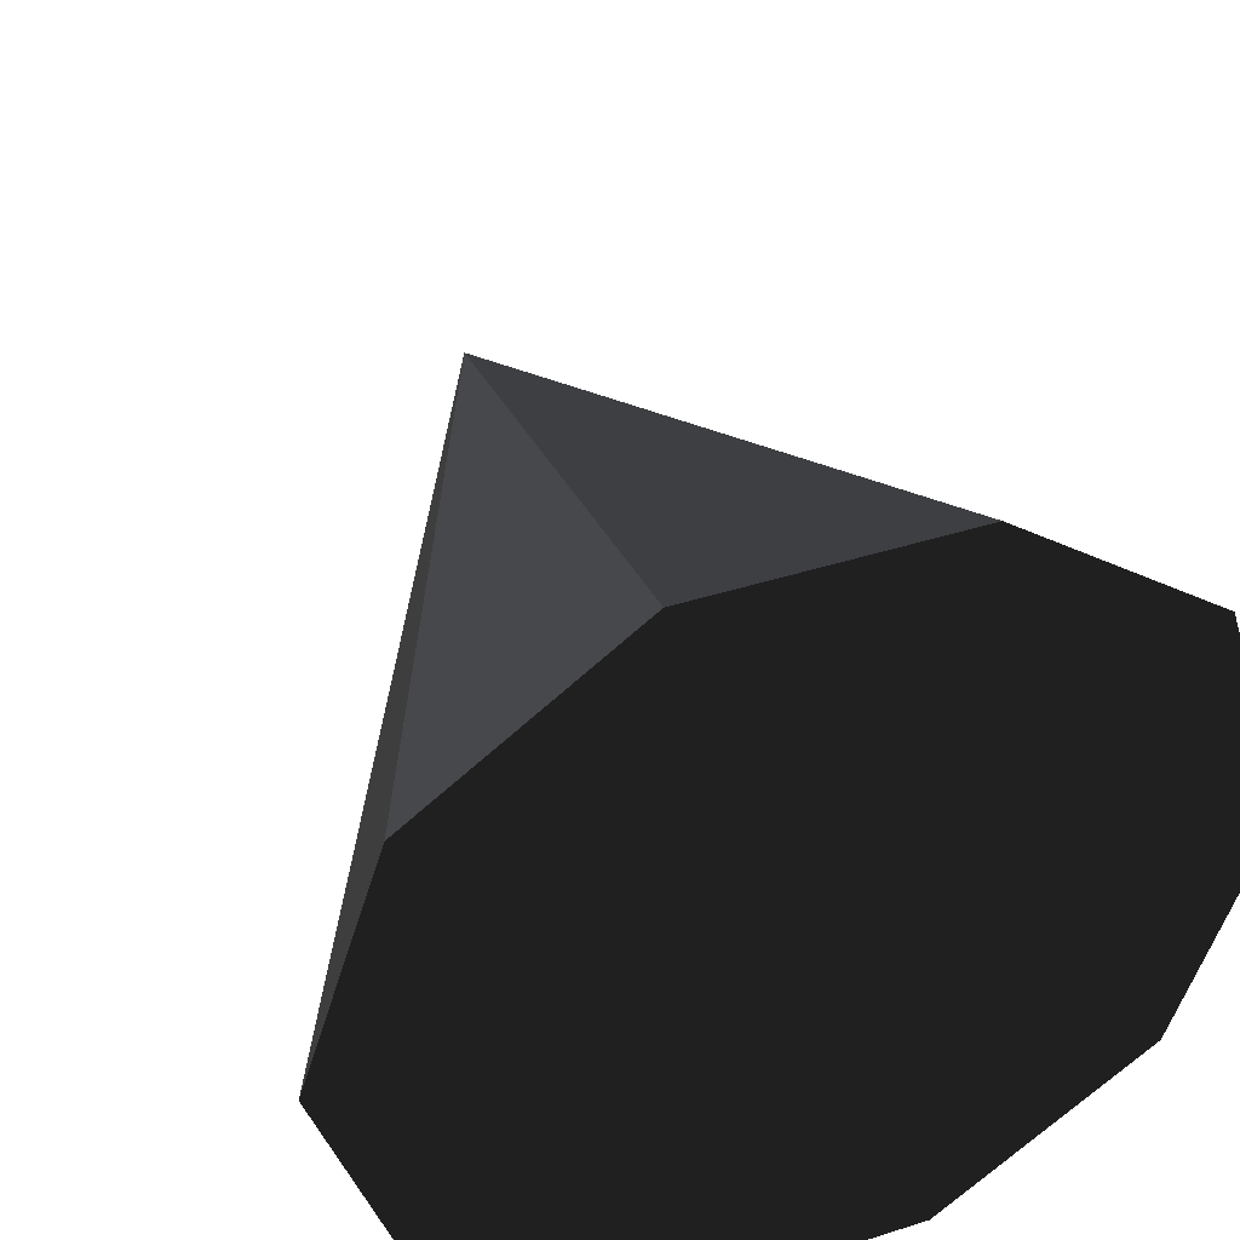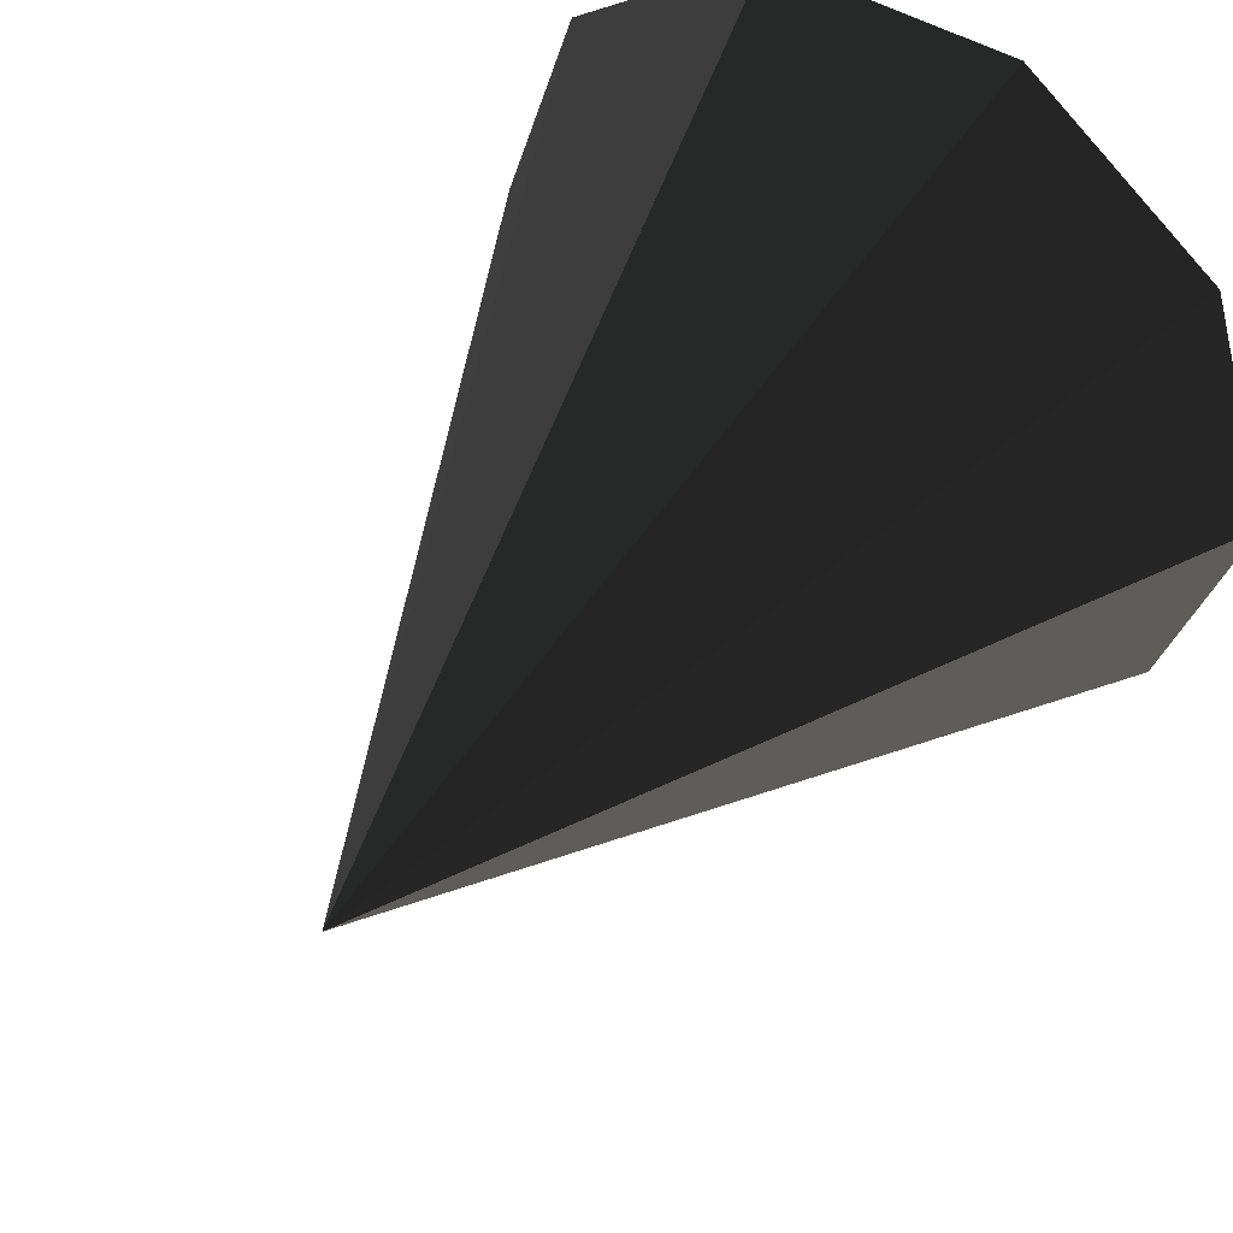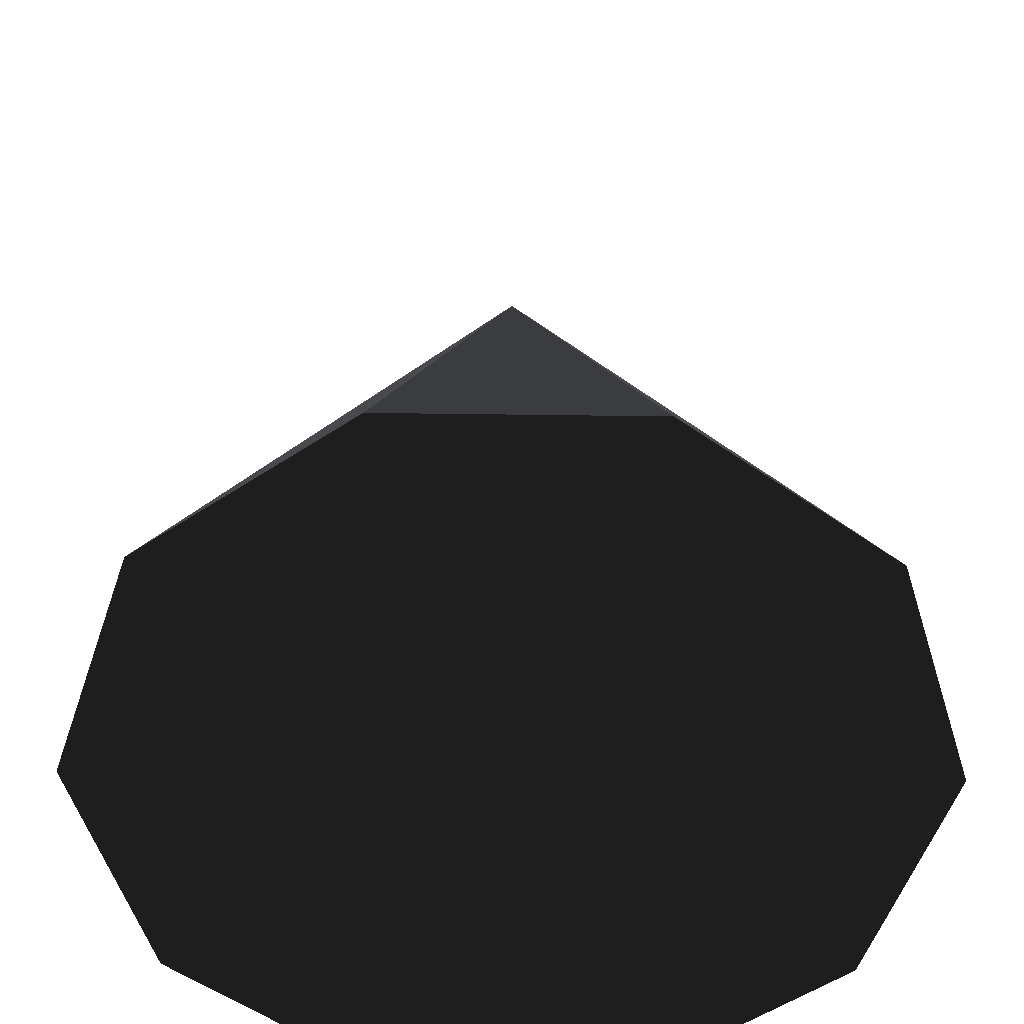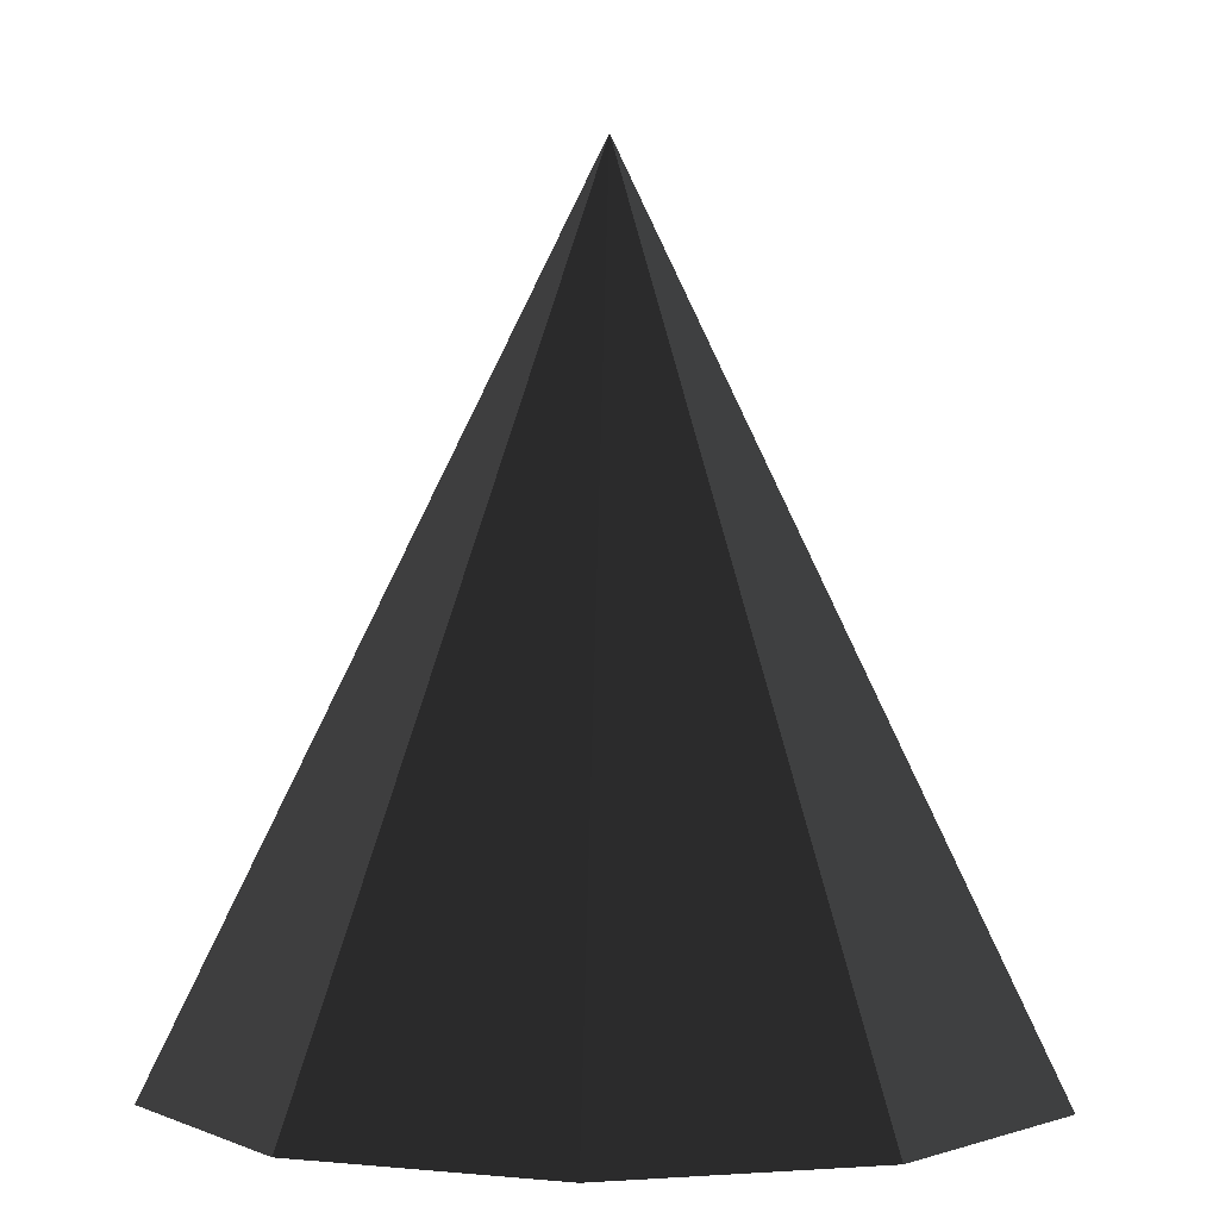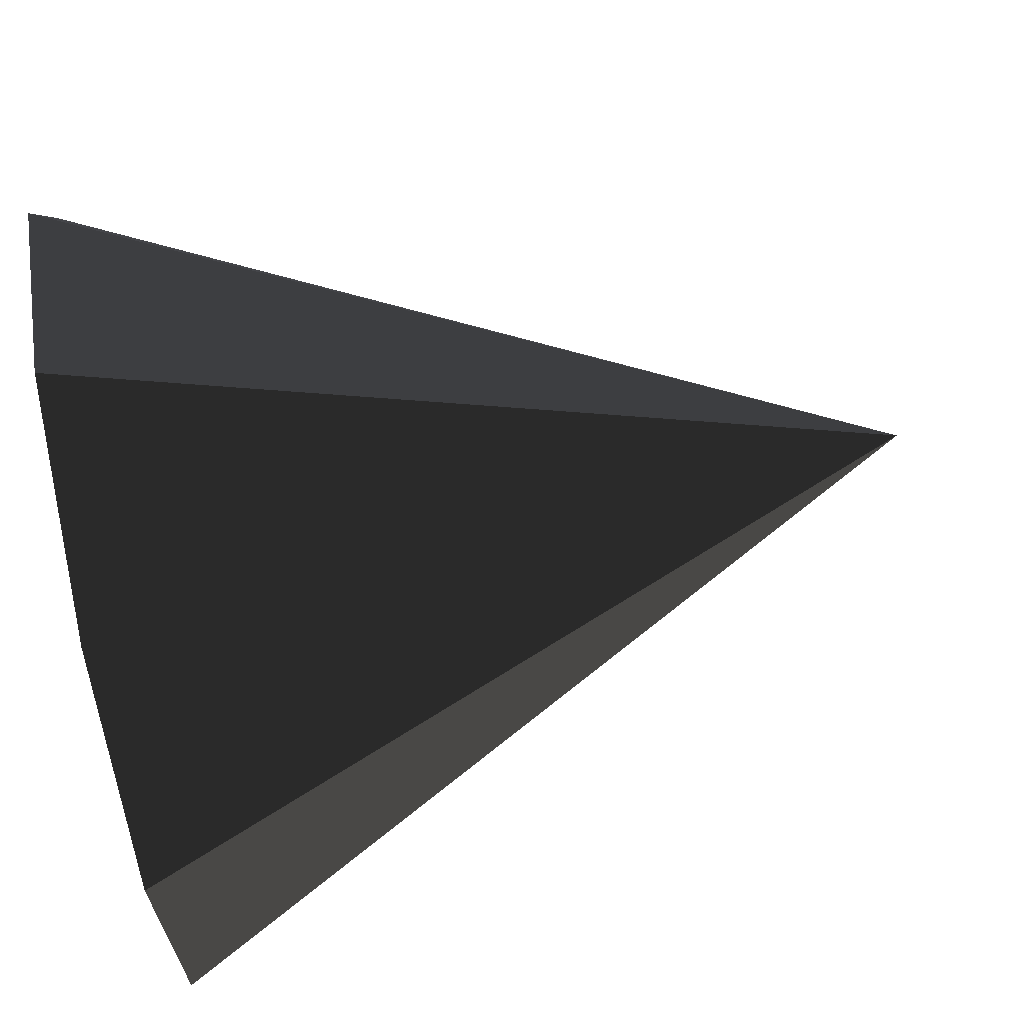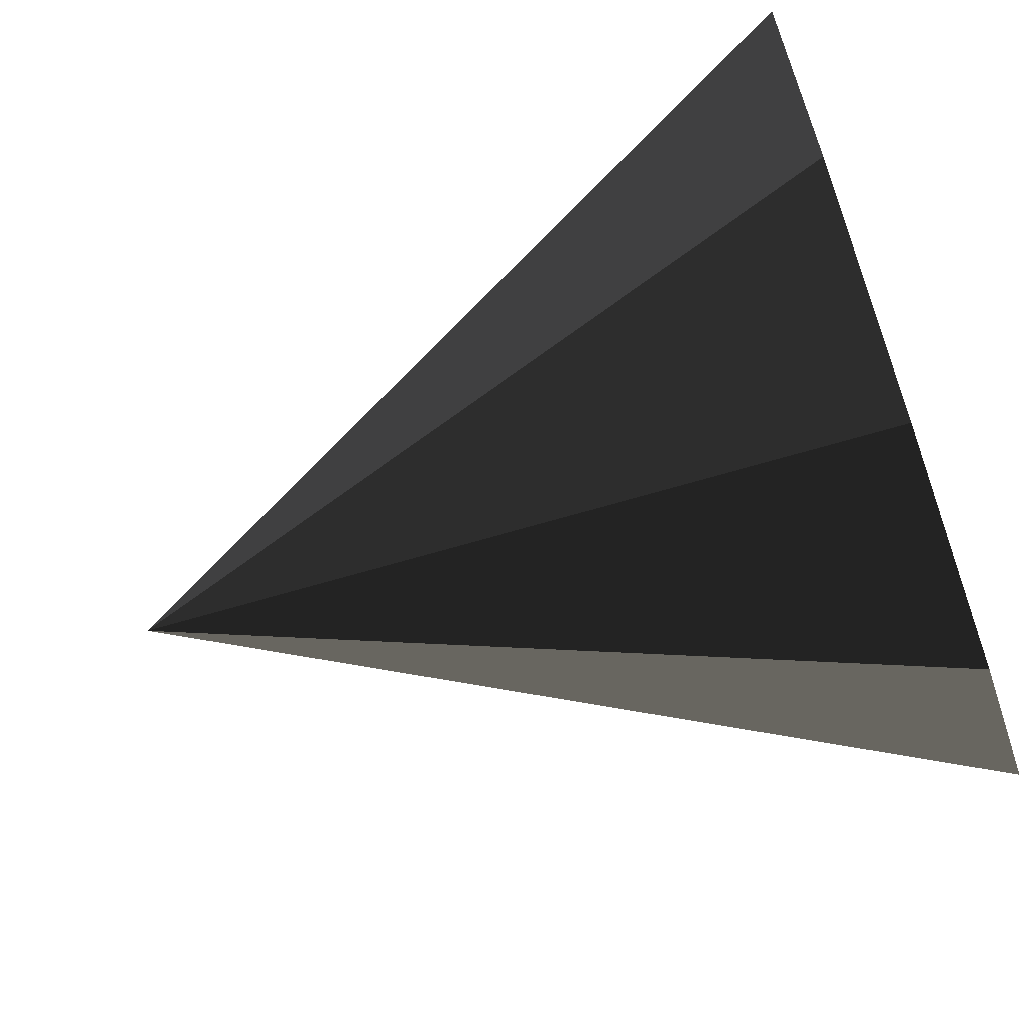
<metadata>
{"format":"obj","ext":"obj","renderer":"f3d","projection":"perspective","resolution":1024,"background":"white","views":[{"elev":41.5,"azim":-21.1,"up":"+Z"},{"elev":47.4,"azim":-145.5,"up":"+Z"},{"elev":-54.5,"azim":35.2,"up":"+Y"},{"elev":1.8,"azim":-50.9,"up":"+Y"},{"elev":77.7,"azim":78.5,"up":"+Z"},{"elev":-66.1,"azim":-70.4,"up":"+Z"}]}
</metadata>
<code>
v 5 0 0
v 4.045 0 2.939
v 0 0 0
v 1.545 0 4.755
v -1.545 0 4.755
v -4.045 0 2.939
v -5 0 -0
v -4.045 0 -2.939
v -1.545 0 -4.755
v 1.545 0 -4.755
v 4.045 0 -2.939
v 4.545 0.9091 0
v 3.677 0.9091 2.672
v 4.091 1.818 0
v 3.31 1.818 2.405
v 3.636 2.727 0
v 2.942 2.727 2.137
v 3.182 3.636 0
v 2.574 3.636 1.87
v 2.727 4.545 0
v 2.206 4.545 1.603
v 2.273 5.455 0
v 1.839 5.455 1.336
v 1.818 6.364 0
v 1.471 6.364 1.069
v 1.364 7.273 0
v 1.103 7.273 0.8015
v 0.9091 8.182 0
v 0.7355 8.182 0.5343
v 0 10 0
v 1.405 0.9091 4.323
v 1.264 1.818 3.891
v 1.124 2.727 3.458
v 0.9832 3.636 3.026
v 0.8428 4.545 2.594
v 0.7023 5.455 2.161
v 0.5618 6.364 1.729
v 0.4214 7.273 1.297
v 0.2809 8.182 0.8646
v -1.405 0.9091 4.323
v -1.264 1.818 3.891
v -1.124 2.727 3.458
v -0.9832 3.636 3.026
v -0.8428 4.545 2.594
v -0.7023 5.455 2.161
v -0.5618 6.364 1.729
v -0.4214 7.273 1.297
v -0.2809 8.182 0.8646
v -3.677 0.9091 2.672
v -3.31 1.818 2.405
v -2.942 2.727 2.137
v -2.574 3.636 1.87
v -2.206 4.545 1.603
v -1.839 5.455 1.336
v -1.471 6.364 1.069
v -1.103 7.273 0.8015
v -0.7355 8.182 0.5343
v -4.545 0.9091 -0
v -4.091 1.818 -0
v -3.636 2.727 -0
v -3.182 3.636 -0
v -2.727 4.545 -0
v -2.273 5.455 -0
v -1.818 6.364 -0
v -1.364 7.273 -0
v -0.9091 8.182 -0
v -3.677 0.9091 -2.672
v -3.31 1.818 -2.405
v -2.942 2.727 -2.137
v -2.574 3.636 -1.87
v -2.206 4.545 -1.603
v -1.839 5.455 -1.336
v -1.471 6.364 -1.069
v -1.103 7.273 -0.8015
v -0.7355 8.182 -0.5343
v -1.405 0.9091 -4.323
v -1.264 1.818 -3.891
v -1.124 2.727 -3.458
v -0.9832 3.636 -3.026
v -0.8428 4.545 -2.594
v -0.7023 5.455 -2.161
v -0.5618 6.364 -1.729
v -0.4214 7.273 -1.297
v -0.2809 8.182 -0.8646
v 1.405 0.9091 -4.323
v 1.264 1.818 -3.891
v 1.124 2.727 -3.458
v 0.9832 3.636 -3.026
v 0.8428 4.545 -2.594
v 0.7023 5.455 -2.161
v 0.5618 6.364 -1.729
v 0.4214 7.273 -1.297
v 0.2809 8.182 -0.8646
v 3.677 0.9091 -2.672
v 3.31 1.818 -2.405
v 2.942 2.727 -2.137
v 2.574 3.636 -1.87
v 2.206 4.545 -1.603
v 1.839 5.455 -1.336
v 1.471 6.364 -1.069
v 1.103 7.273 -0.8015
v 0.7355 8.182 -0.5343
f 1 2 3
f 2 4 3
f 4 5 3
f 5 6 3
f 6 7 3
f 7 8 3
f 8 9 3
f 9 10 3
f 10 11 3
f 11 1 3
f 2 1 12
f 2 12 13
f 13 12 14
f 13 14 15
f 15 14 16
f 15 16 17
f 17 16 18
f 17 18 19
f 19 18 20
f 19 20 21
f 21 20 22
f 21 22 23
f 23 22 24
f 23 24 25
f 25 24 26
f 25 26 27
f 27 26 28
f 27 28 29
f 29 28 30
f 4 2 13
f 4 13 31
f 31 13 15
f 31 15 32
f 32 15 17
f 32 17 33
f 33 17 19
f 33 19 34
f 34 19 21
f 34 21 35
f 35 21 23
f 35 23 36
f 36 23 25
f 36 25 37
f 37 25 27
f 37 27 38
f 38 27 29
f 38 29 39
f 39 29 30
f 5 4 31
f 5 31 40
f 40 31 32
f 40 32 41
f 41 32 33
f 41 33 42
f 42 33 34
f 42 34 43
f 43 34 35
f 43 35 44
f 44 35 36
f 44 36 45
f 45 36 37
f 45 37 46
f 46 37 38
f 46 38 47
f 47 38 39
f 47 39 48
f 48 39 30
f 6 5 40
f 6 40 49
f 49 40 41
f 49 41 50
f 50 41 42
f 50 42 51
f 51 42 43
f 51 43 52
f 52 43 44
f 52 44 53
f 53 44 45
f 53 45 54
f 54 45 46
f 54 46 55
f 55 46 47
f 55 47 56
f 56 47 48
f 56 48 57
f 57 48 30
f 7 6 49
f 7 49 58
f 58 49 50
f 58 50 59
f 59 50 51
f 59 51 60
f 60 51 52
f 60 52 61
f 61 52 53
f 61 53 62
f 62 53 54
f 62 54 63
f 63 54 55
f 63 55 64
f 64 55 56
f 64 56 65
f 65 56 57
f 65 57 66
f 66 57 30
f 8 7 58
f 8 58 67
f 67 58 59
f 67 59 68
f 68 59 60
f 68 60 69
f 69 60 61
f 69 61 70
f 70 61 62
f 70 62 71
f 71 62 63
f 71 63 72
f 72 63 64
f 72 64 73
f 73 64 65
f 73 65 74
f 74 65 66
f 74 66 75
f 75 66 30
f 9 8 67
f 9 67 76
f 76 67 68
f 76 68 77
f 77 68 69
f 77 69 78
f 78 69 70
f 78 70 79
f 79 70 71
f 79 71 80
f 80 71 72
f 80 72 81
f 81 72 73
f 81 73 82
f 82 73 74
f 82 74 83
f 83 74 75
f 83 75 84
f 84 75 30
f 10 9 76
f 10 76 85
f 85 76 77
f 85 77 86
f 86 77 78
f 86 78 87
f 87 78 79
f 87 79 88
f 88 79 80
f 88 80 89
f 89 80 81
f 89 81 90
f 90 81 82
f 90 82 91
f 91 82 83
f 91 83 92
f 92 83 84
f 92 84 93
f 93 84 30
f 11 10 85
f 11 85 94
f 94 85 86
f 94 86 95
f 95 86 87
f 95 87 96
f 96 87 88
f 96 88 97
f 97 88 89
f 97 89 98
f 98 89 90
f 98 90 99
f 99 90 91
f 99 91 100
f 100 91 92
f 100 92 101
f 101 92 93
f 101 93 102
f 102 93 30
f 1 11 94
f 1 94 12
f 12 94 95
f 12 95 14
f 14 95 96
f 14 96 16
f 16 96 97
f 16 97 18
f 18 97 98
f 18 98 20
f 20 98 99
f 20 99 22
f 22 99 100
f 22 100 24
f 24 100 101
f 24 101 26
f 26 101 102
f 26 102 28
f 28 102 30

</code>
